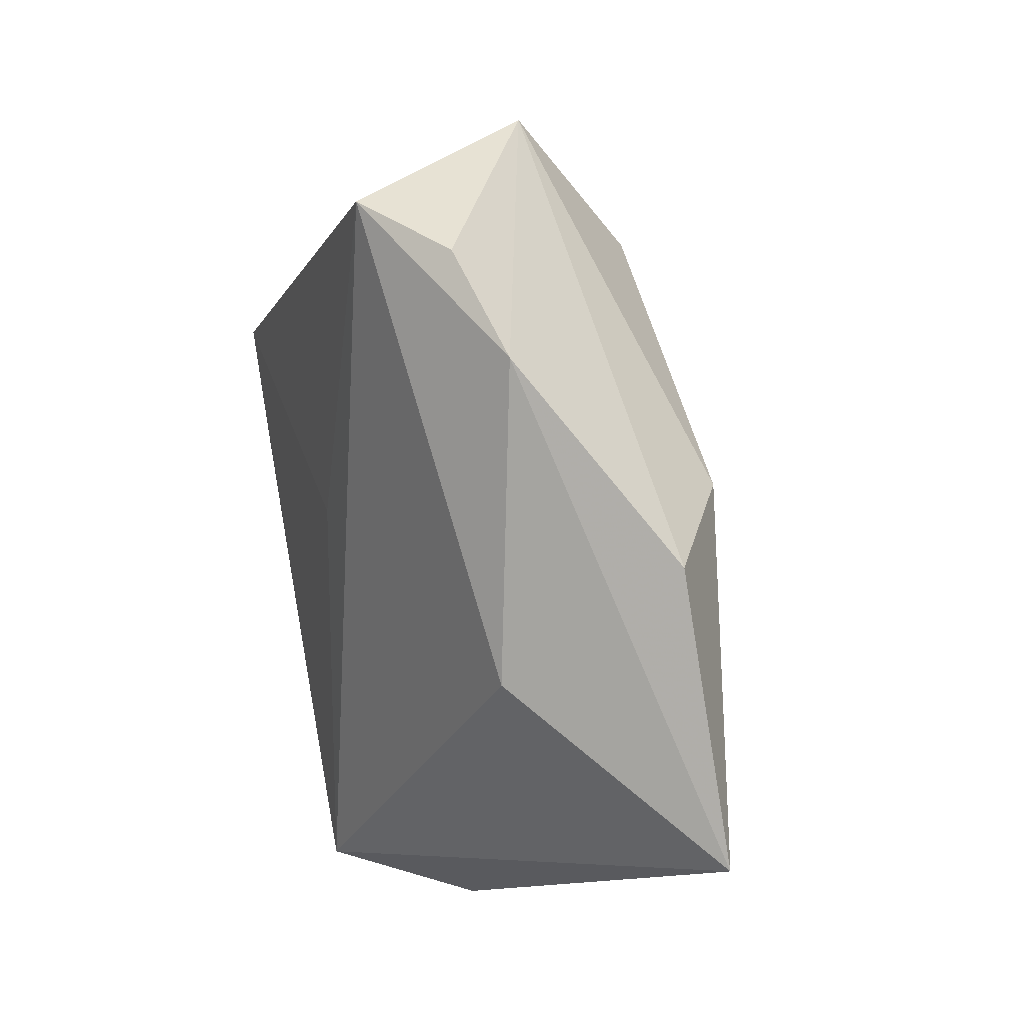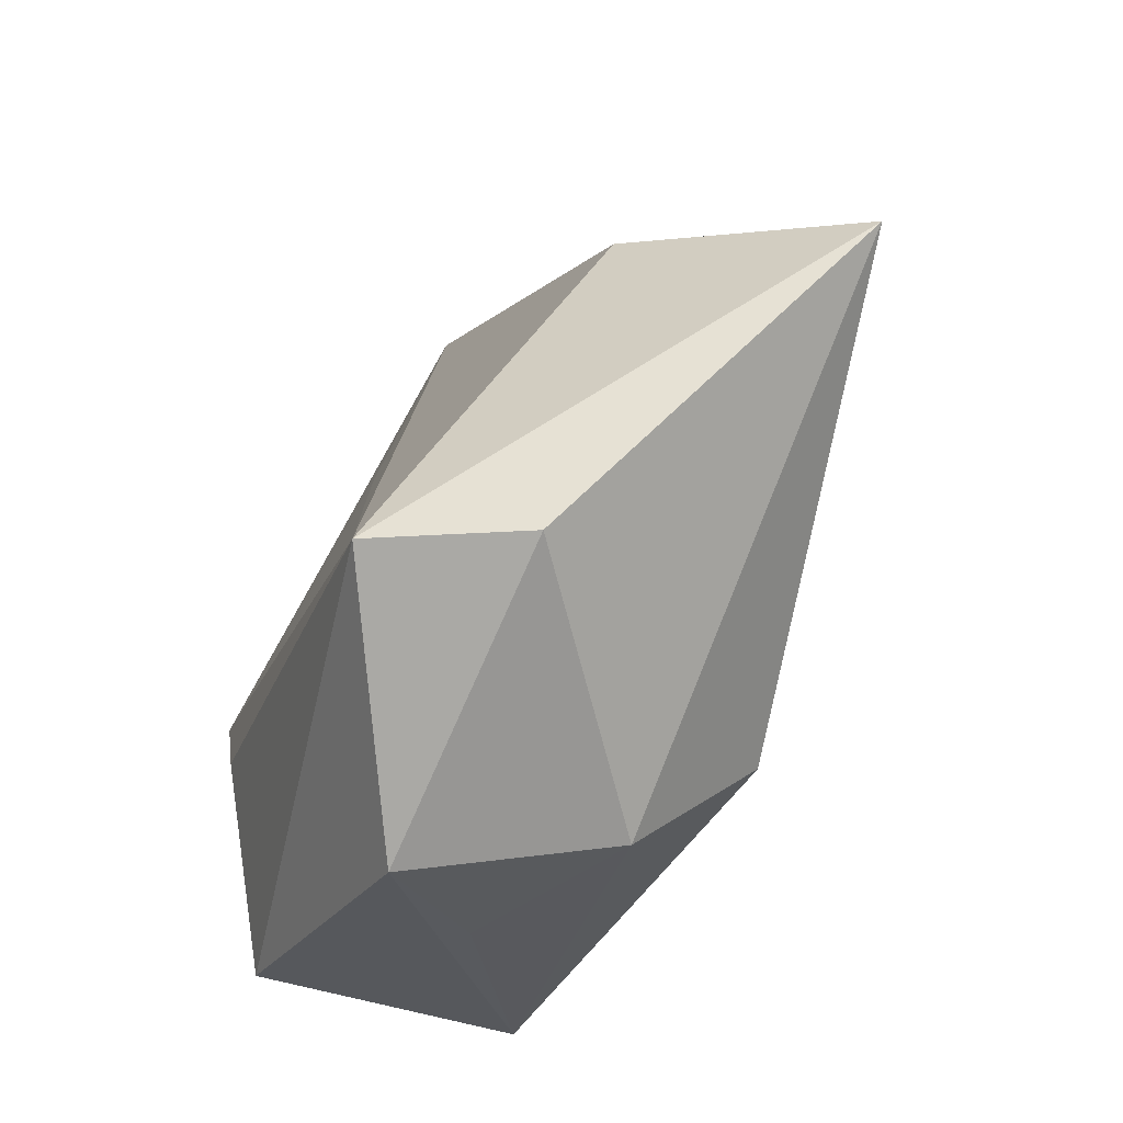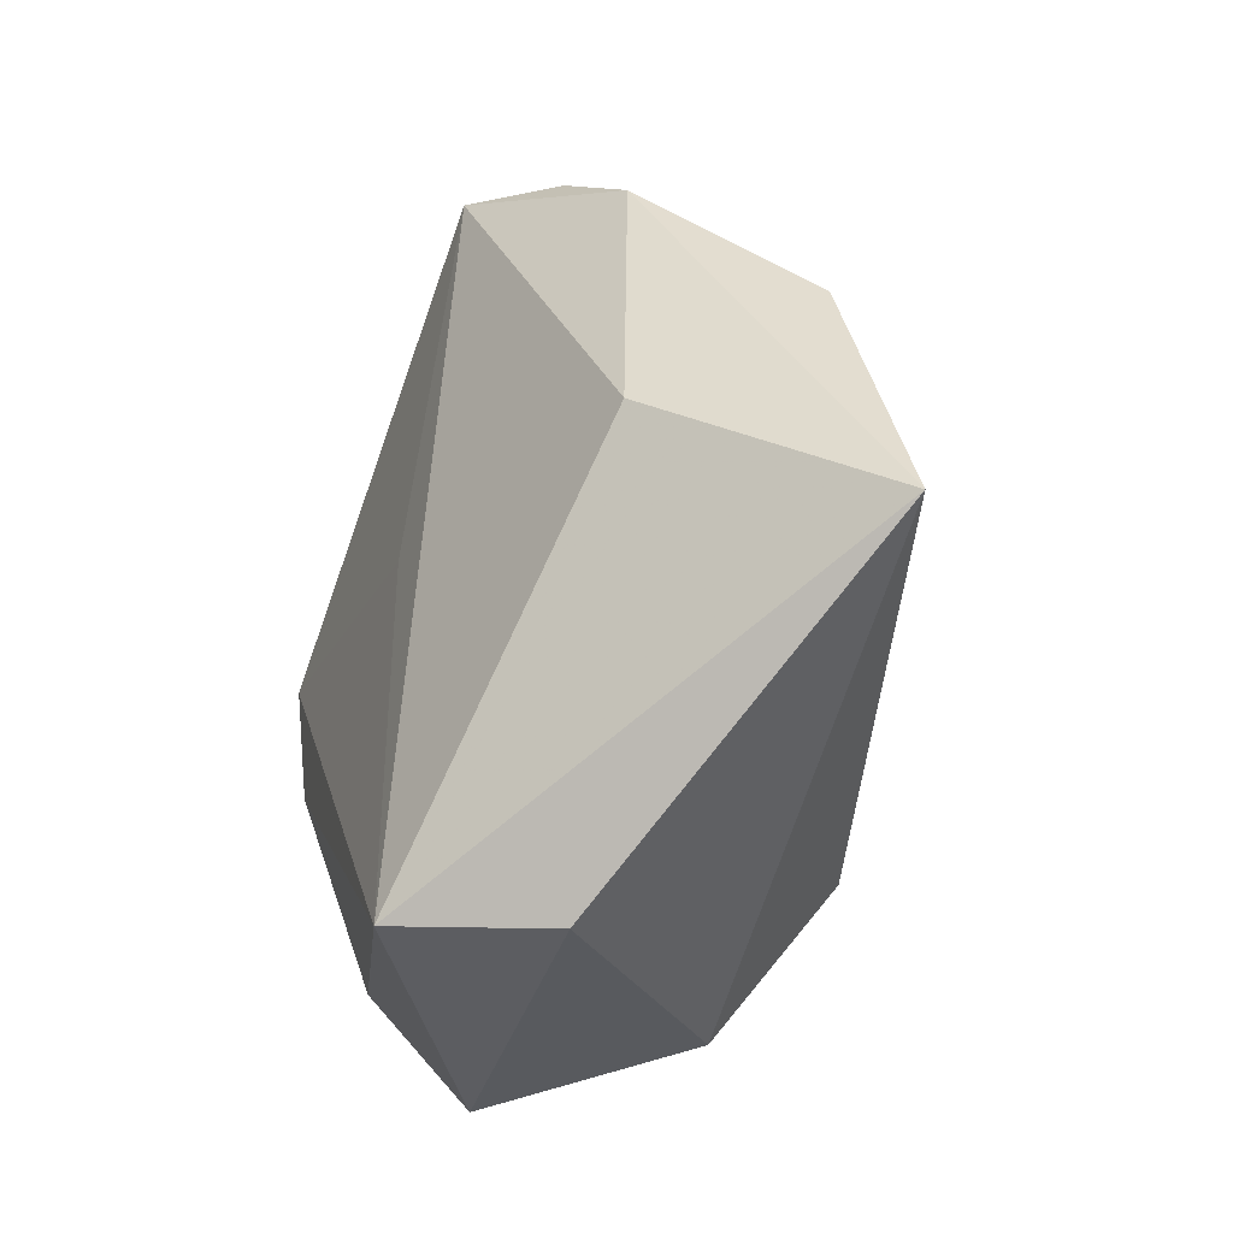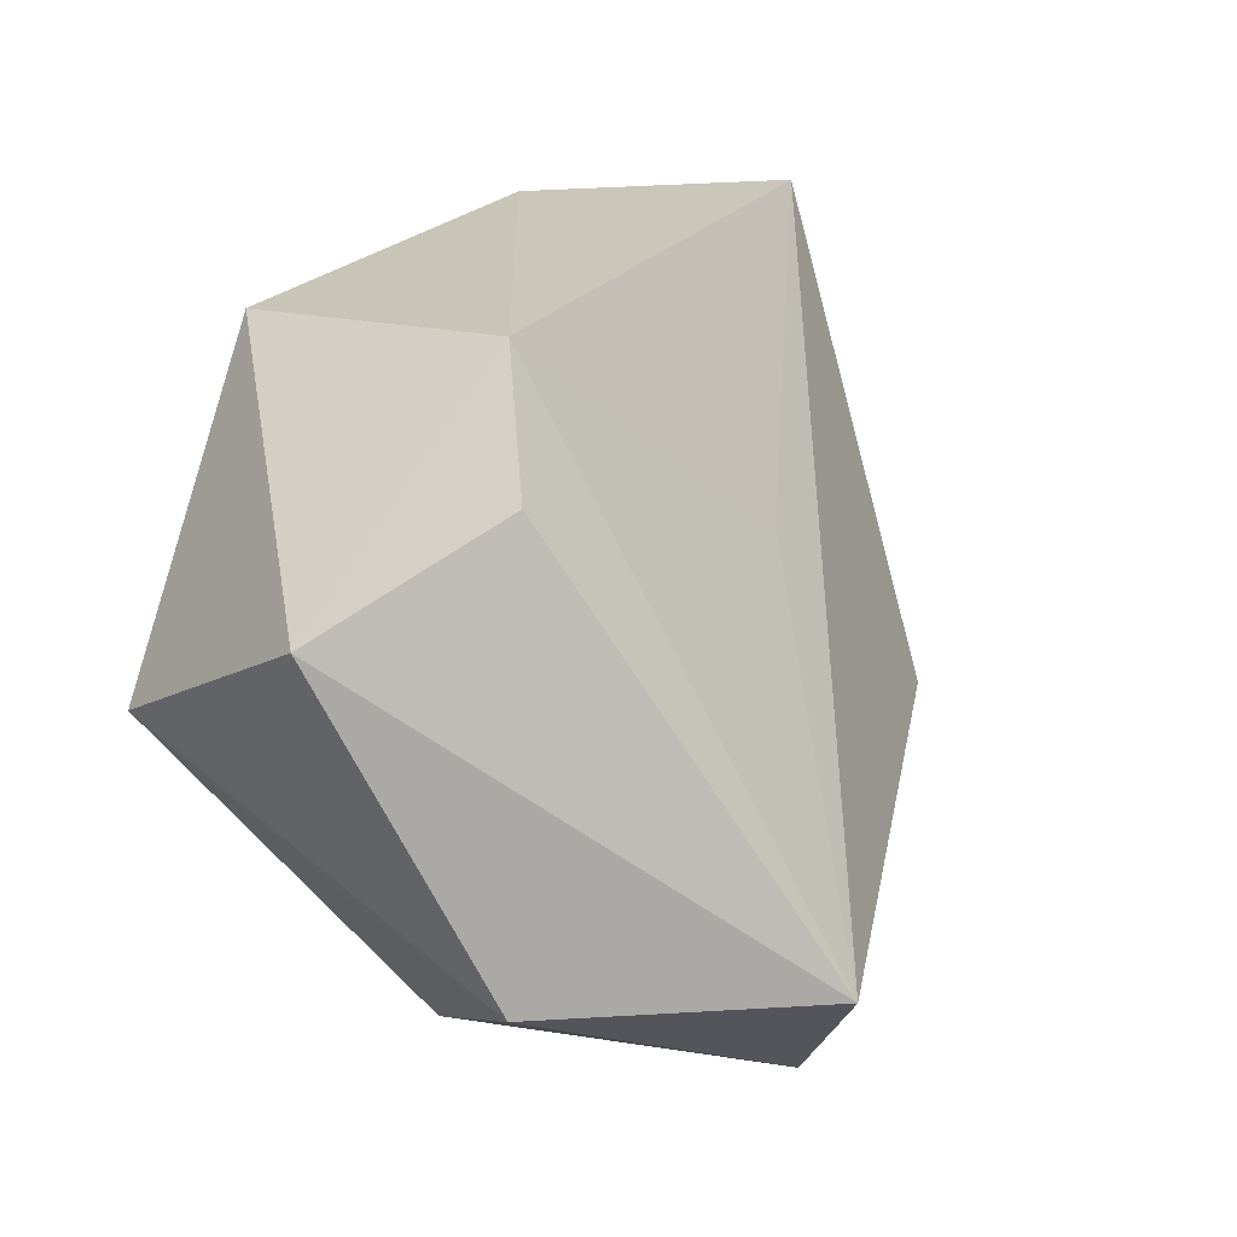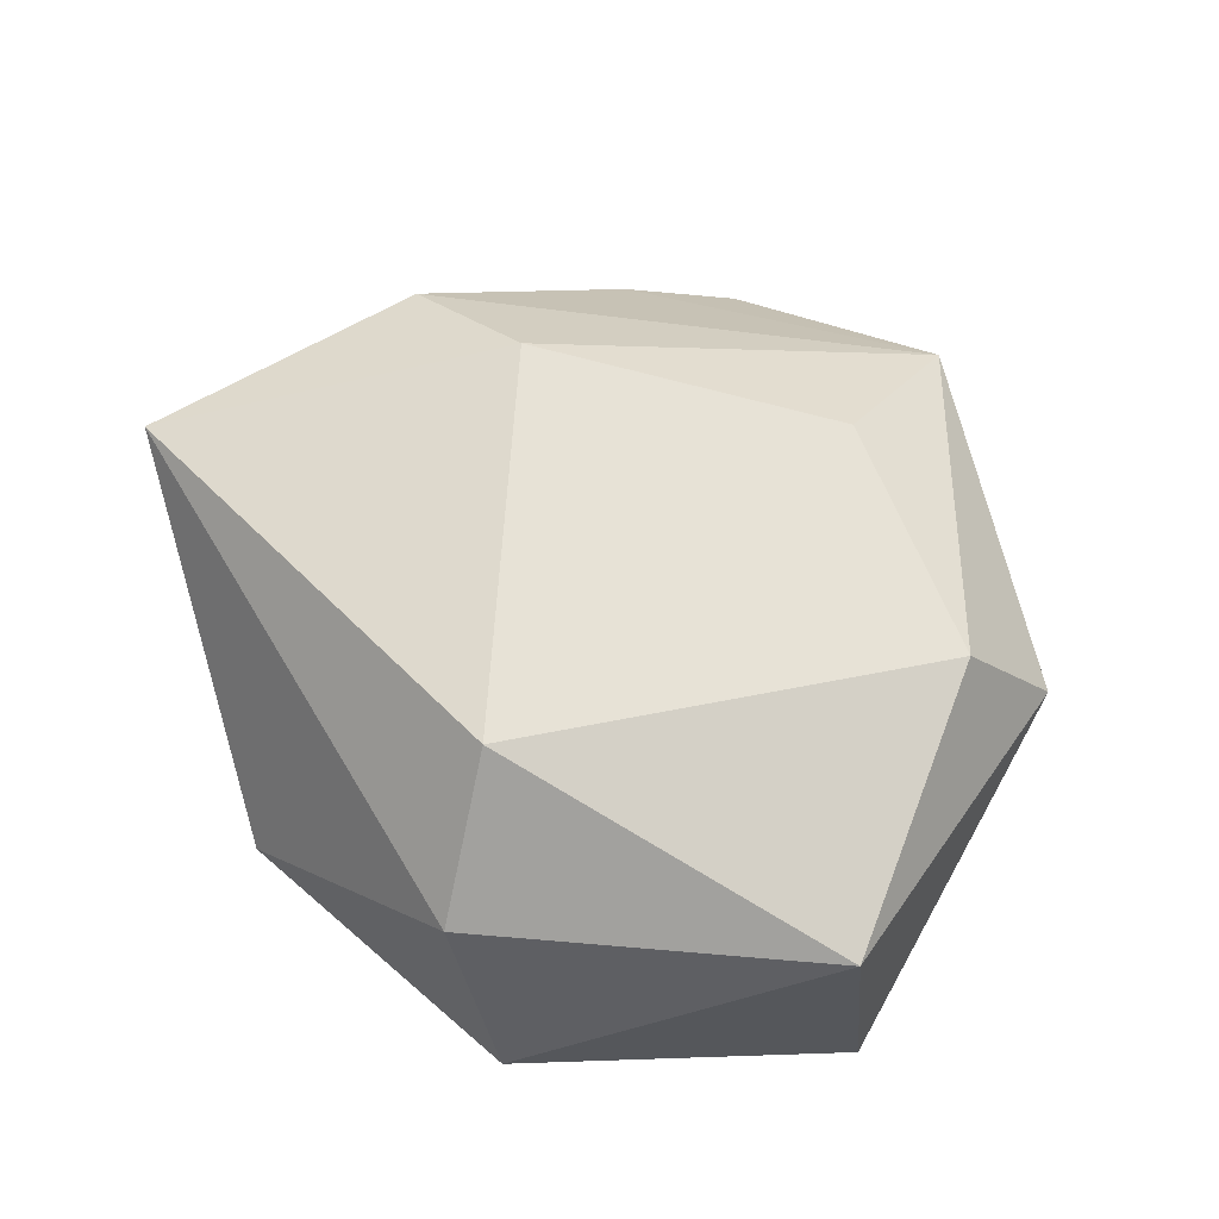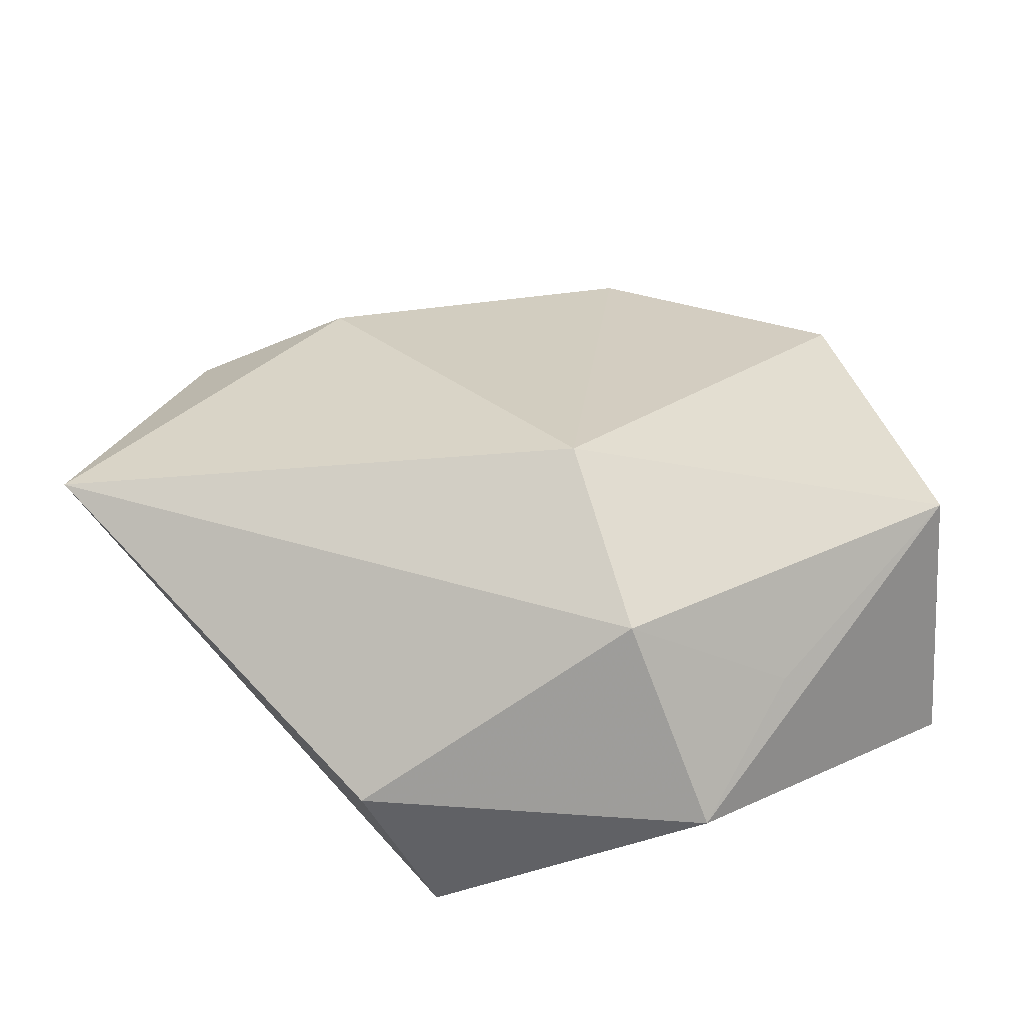
<metadata>
{"format":"obj","ext":"obj","renderer":"f3d","projection":"perspective","resolution":1024,"background":"white","views":[{"elev":30.1,"azim":-107.2,"up":"+Y"},{"elev":-71.7,"azim":-117.8,"up":"+Y"},{"elev":-34.2,"azim":-110.1,"up":"+Y"},{"elev":-20.6,"azim":132.6,"up":"+Y"},{"elev":74.2,"azim":39.0,"up":"+Z"},{"elev":-56.7,"azim":-7.5,"up":"+Y"}]}
</metadata>
<code>
v 0.04088 -0.01388 0.0195
v -0.03992 0.002537 -0.01078
v -0.02061 -0.04158 -0.008785
v -0.0447 0.01691 0.008076
v 0.0462 -0.01673 -0.009312
v 0.005348 -0.03721 0.01459
v 0.03401 0.01272 -0.02232
v 0.005377 0.04935 0.005229
v 0.03028 0.01817 0.02236
v -0.01096 0.04852 -0.01831
v -0.02899 0.01703 0.01754
v -0.01082 -0.03918 -0.02386
v -0.03057 0.03728 -0.006939
v 0.01665 -0.04274 -0.006086
v -0.05728 -0.01469 0.009879
v -0.003398 0.006118 -0.02146
v -0.02038 0.04575 -0.01028
v 0.03117 -0.002481 -0.02144
v 0.004874 0.03206 0.01817
v 0.02391 -0.03158 0.006058
v 0.03851 0.02436 0.00844
v -0.002107 -0.02114 0.02597
f 10 12 2
f 2 12 15
f 16 12 10
f 10 7 16
f 16 7 12
f 22 6 1
f 15 6 22
f 1 5 21
f 21 5 7
f 15 12 3
f 3 6 15
f 12 7 18
f 18 5 12
f 7 5 18
f 12 5 14
f 14 3 12
f 6 3 14
f 14 5 1
f 8 7 10
f 8 21 7
f 15 22 11
f 11 4 15
f 11 22 19
f 19 8 11
f 11 8 4
f 1 21 9
f 9 22 1
f 19 22 9
f 9 8 19
f 21 8 9
f 1 6 20
f 20 14 1
f 6 14 20
f 17 8 10
f 4 8 13
f 8 17 13
f 13 2 15
f 15 4 13
f 10 2 13
f 13 17 10

</code>
